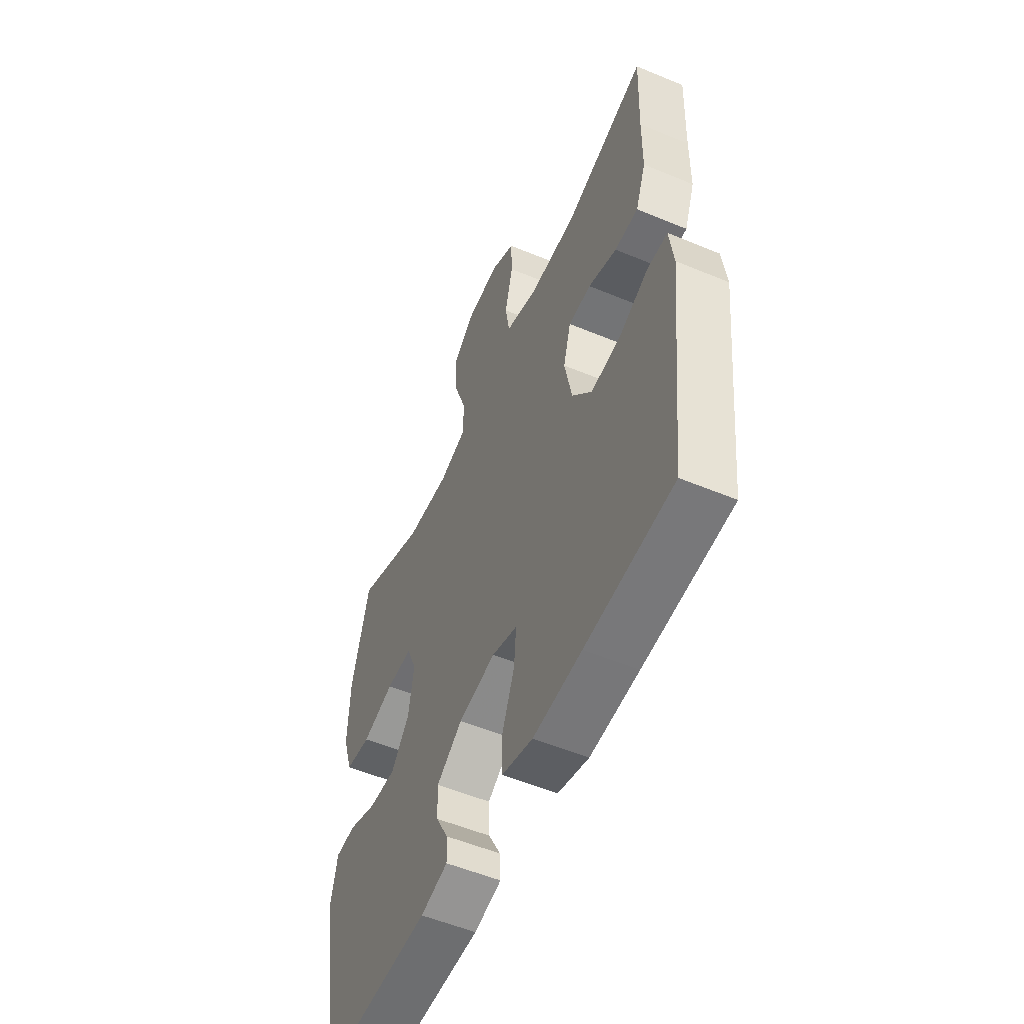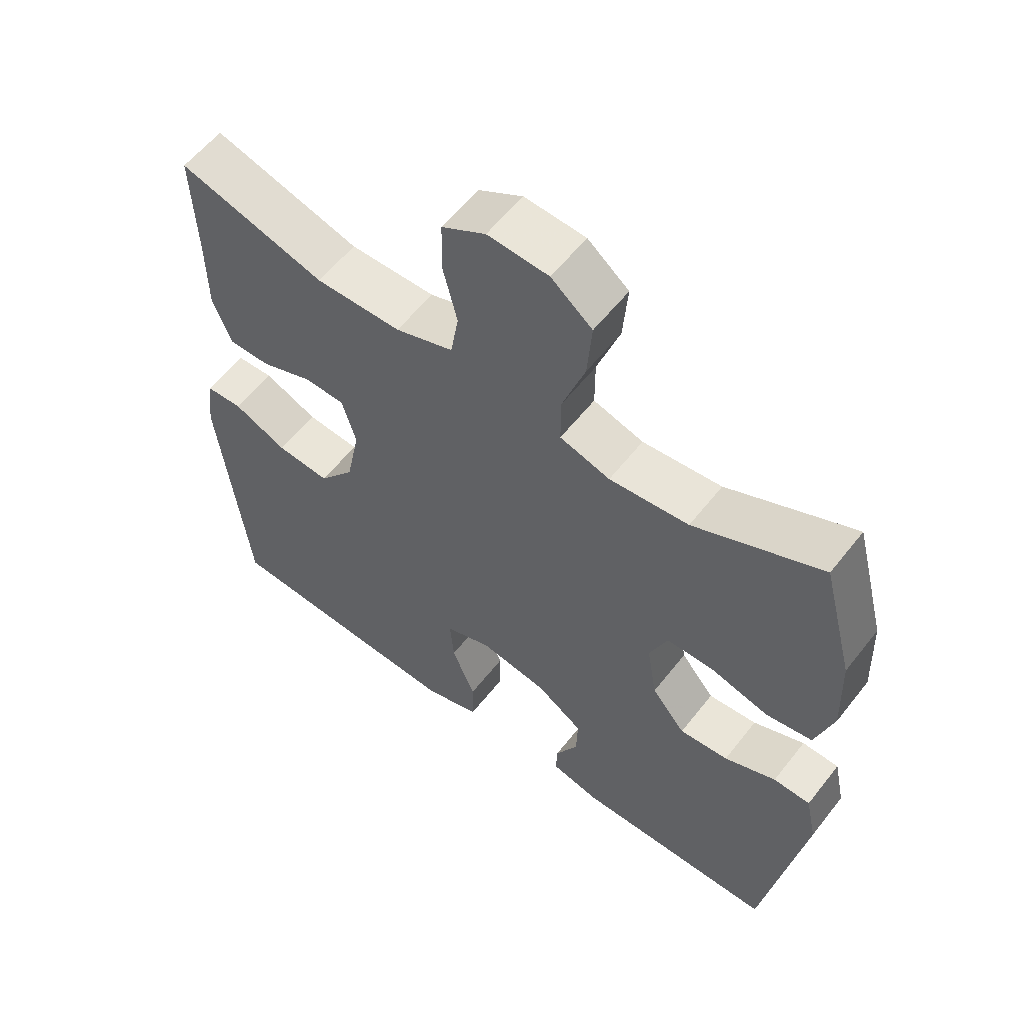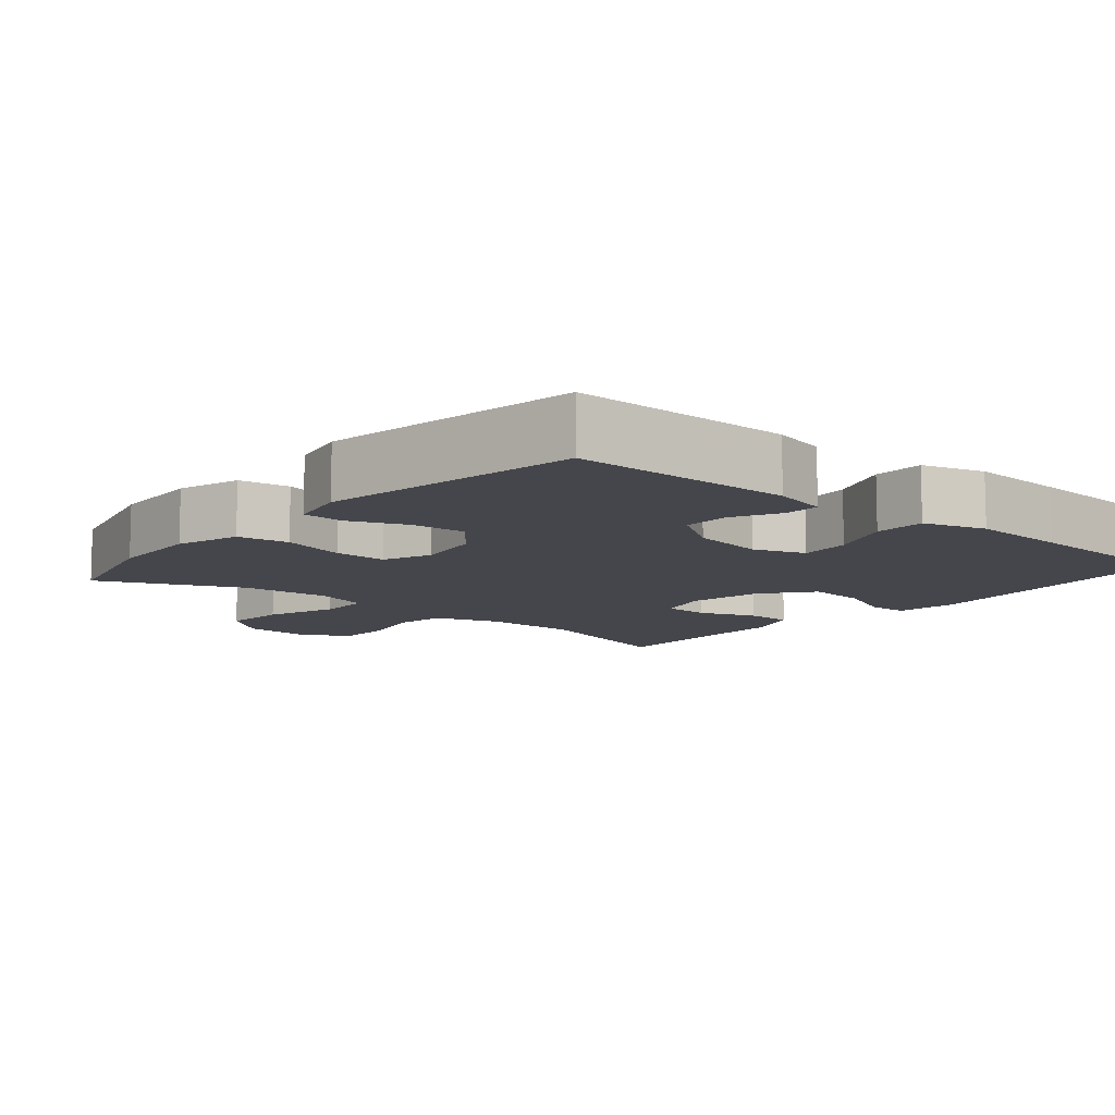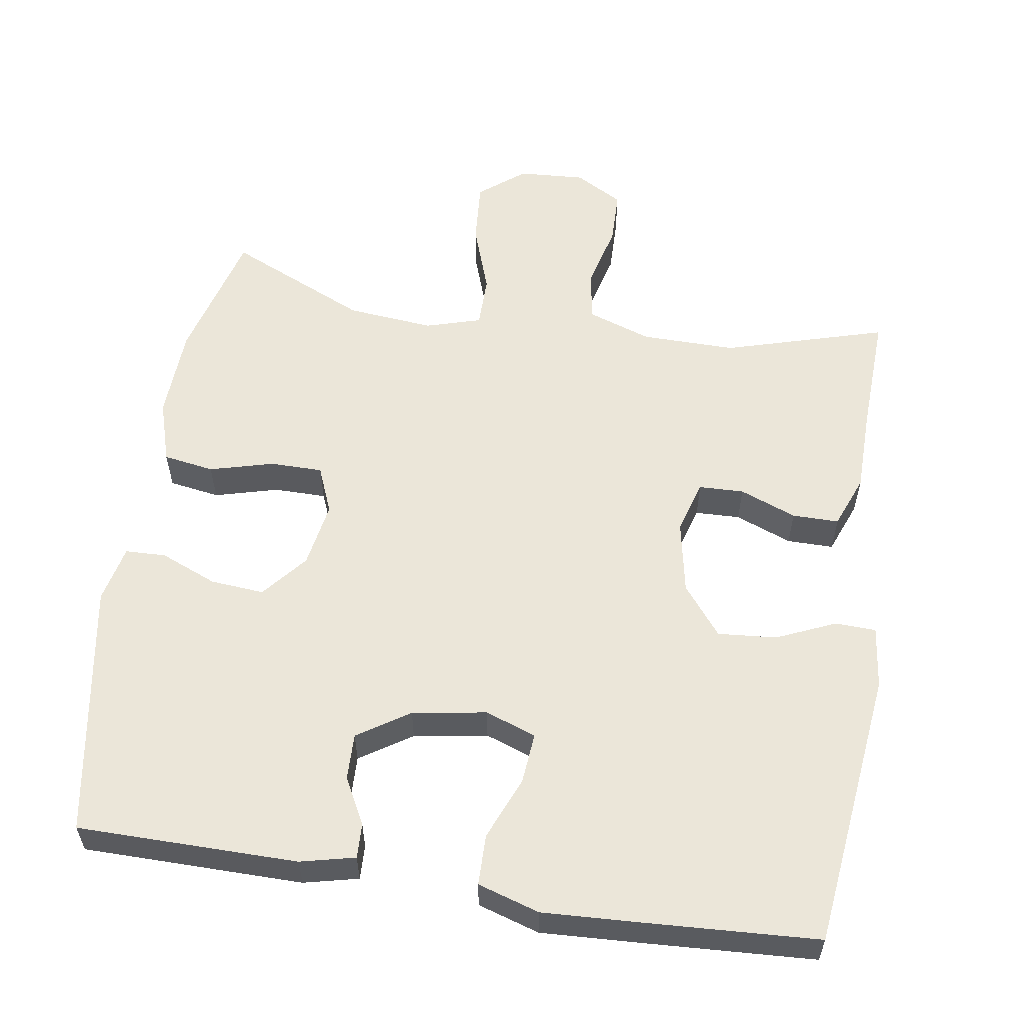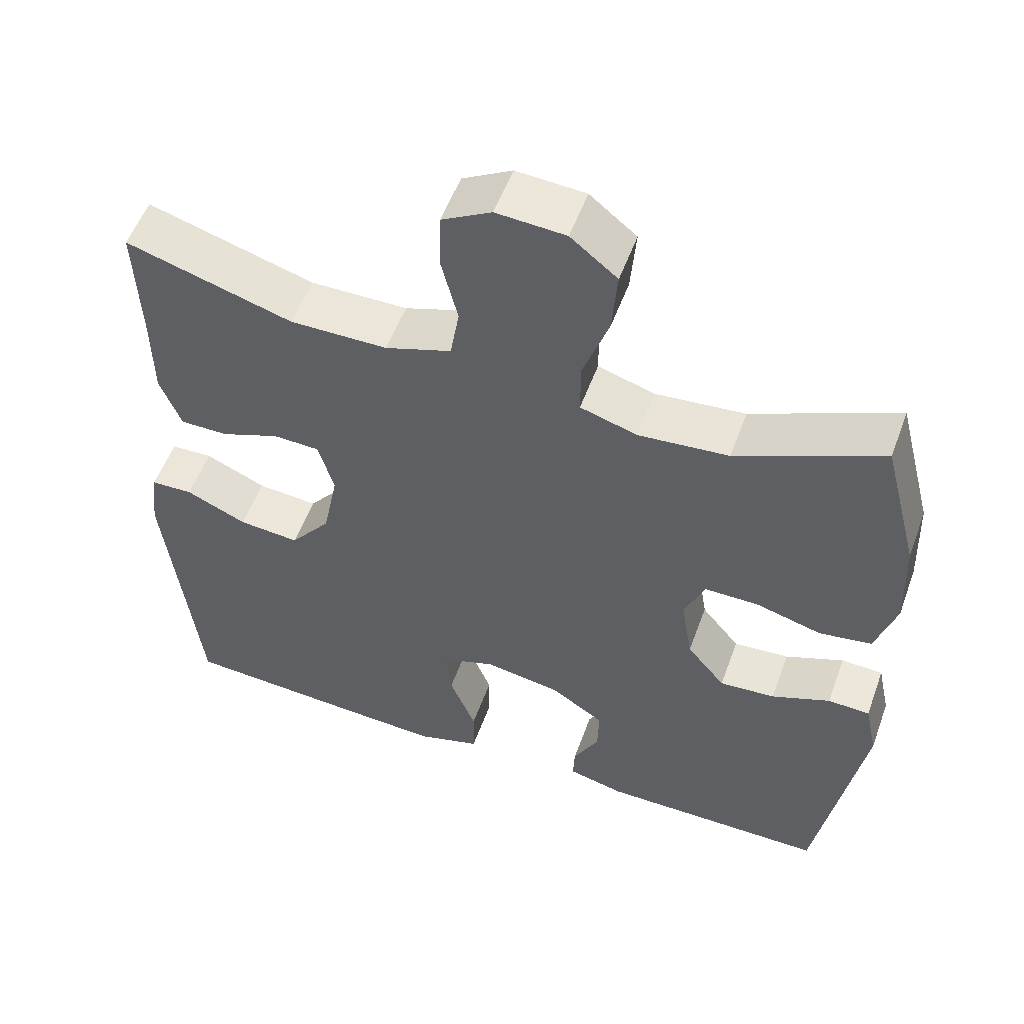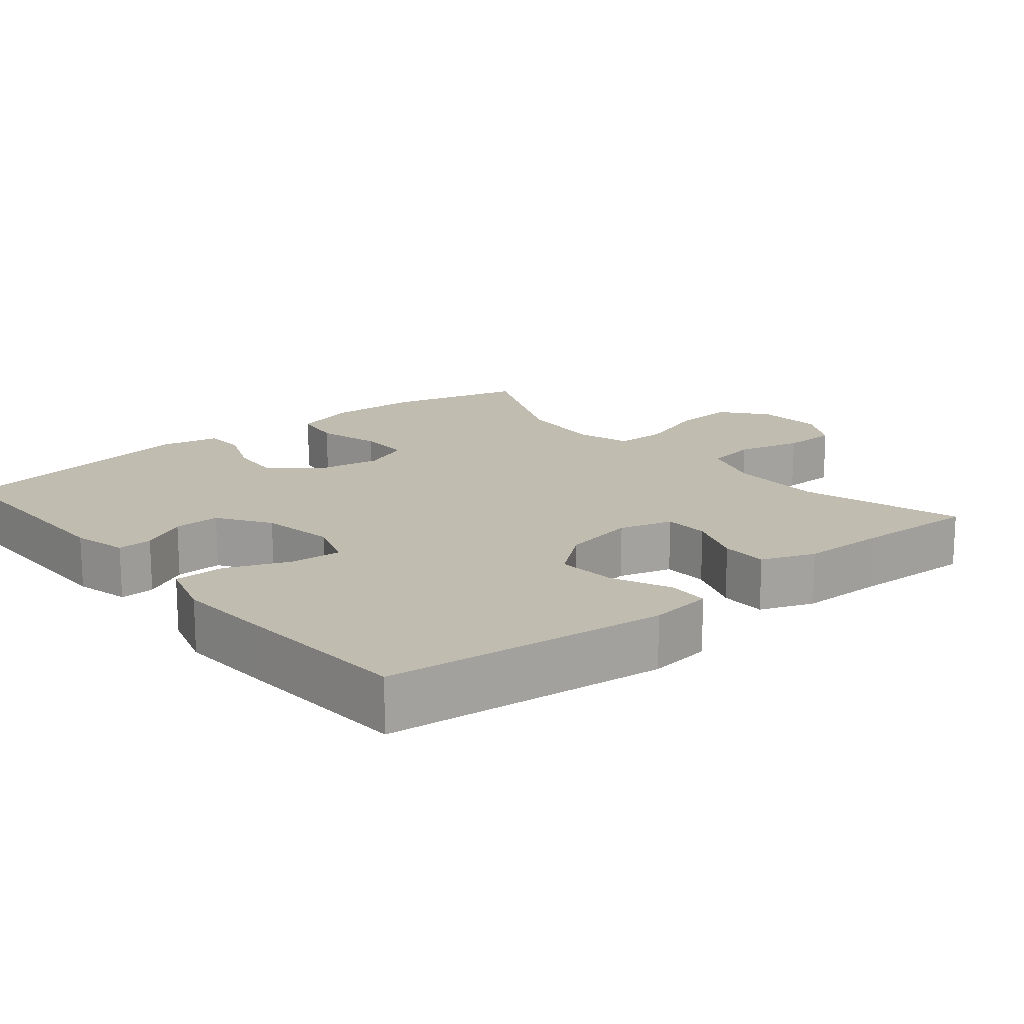
<metadata>
{"format":"obj","ext":"obj","renderer":"f3d","projection":"perspective","resolution":1024,"background":"white","views":[{"elev":-54.4,"azim":-113.8,"up":"+Z"},{"elev":57.9,"azim":37.7,"up":"+Z"},{"elev":-10.1,"azim":139.7,"up":"+Y"},{"elev":57.3,"azim":-170.9,"up":"+Y"},{"elev":54.3,"azim":19.9,"up":"+Z"},{"elev":16.4,"azim":-129.6,"up":"+Y"}]}
</metadata>
<code>
v -0.5 0.07 0.5
v -0.278 0.07 0.434
v -0.148 0.07 0.435
v -0.06 0.07 0.465
v -0.048 0.07 0.536
v -0.07 0.07 0.625
v -0.068 0.07 0.701
v -0.002 0.07 0.738
v 0.09 0.07 0.732
v 0.152 0.07 0.682
v 0.145 0.07 0.595
v 0.111 0.07 0.498
v 0.111 0.07 0.426
v 0.187 0.07 0.403
v 0.307 0.07 0.414
v 0.5 0.07 0.5
v 0.548 0.07 0.316
v 0.553 0.07 0.188
v 0.526 0.07 0.101
v 0.456 0.07 0.09
v 0.368 0.07 0.114
v 0.296 0.07 0.114
v 0.269 0.07 0.049
v 0.284 0.07 -0.042
v 0.335 0.07 -0.104
v 0.409 0.07 -0.098
v 0.487 0.07 -0.066
v 0.543 0.07 -0.068
v 0.56 0.07 -0.147
v 0.5 0.07 -0.5
v 0.197 0.07 -0.501
v 0.122 0.07 -0.483
v 0.124 0.07 -0.435
v 0.158 0.07 -0.371
v 0.16 0.07 -0.307
v 0.089 0.07 -0.26
v -0.013 0.07 -0.243
v -0.083 0.07 -0.268
v -0.077 0.07 -0.338
v -0.042 0.07 -0.425
v -0.043 0.07 -0.495
v -0.128 0.07 -0.521
v -0.261 0.07 -0.514
v -0.5 0.07 -0.5
v -0.543 0.07 -0.114
v -0.532 0.07 -0.028
v -0.476 0.07 -0.026
v -0.395 0.07 -0.062
v -0.314 0.07 -0.069
v -0.26 0.07 -0.001
v -0.24 0.07 0.1
v -0.261 0.07 0.173
v -0.323 0.07 0.175
v -0.401 0.07 0.145
v -0.465 0.07 0.145
v -0.493 0.07 0.218
v -0.494 0.07 0.332
v -0.5 0 0.5
v -0.278 0 0.434
v -0.148 0 0.435
v -0.06 0 0.465
v -0.048 0 0.536
v -0.07 0 0.625
v -0.068 0 0.701
v -0.002 0 0.738
v 0.09 0 0.732
v 0.152 0 0.682
v 0.145 0 0.595
v 0.111 0 0.498
v 0.111 0 0.426
v 0.187 0 0.403
v 0.307 0 0.414
v 0.5 0 0.5
v 0.548 0 0.316
v 0.553 0 0.188
v 0.526 0 0.101
v 0.456 0 0.09
v 0.368 0 0.114
v 0.296 0 0.114
v 0.269 0 0.049
v 0.284 0 -0.042
v 0.335 0 -0.104
v 0.409 0 -0.098
v 0.487 0 -0.066
v 0.543 0 -0.068
v 0.56 0 -0.147
v 0.5 0 -0.5
v 0.197 0 -0.501
v 0.122 0 -0.483
v 0.124 0 -0.435
v 0.158 0 -0.371
v 0.16 0 -0.307
v 0.089 0 -0.26
v -0.013 0 -0.243
v -0.083 0 -0.268
v -0.077 0 -0.338
v -0.042 0 -0.425
v -0.043 0 -0.495
v -0.128 0 -0.521
v -0.261 0 -0.514
v -0.5 0 -0.5
v -0.543 0 -0.114
v -0.532 0 -0.028
v -0.476 0 -0.026
v -0.395 0 -0.062
v -0.314 0 -0.069
v -0.26 0 -0.001
v -0.24 0 0.1
v -0.261 0 0.173
v -0.323 0 0.175
v -0.401 0 0.145
v -0.465 0 0.145
v -0.493 0 0.218
v -0.494 0 0.332
f 55 56 57
f 54 55 57
f 53 54 57
f 57 1 2
f 53 57 2
f 52 53 2
f 51 52 2 3
f 50 51 3 4
f 46 47 48
f 45 46 48
f 44 45 48
f 43 44 48
f 42 43 48
f 41 42 48
f 40 41 48
f 39 40 48
f 38 39 48 49
f 37 38 49 50
f 32 33 34
f 31 32 34
f 30 31 34
f 29 30 34
f 28 29 34
f 27 28 34
f 26 27 34
f 25 26 34 35
f 24 25 35 36
f 19 20 21
f 18 19 21
f 17 18 21
f 16 17 21
f 15 16 21
f 14 15 21 22
f 13 14 22 23
f 10 11 12
f 9 10 12
f 8 9 12
f 7 8 12
f 6 7 12
f 5 6 12
f 4 5 12 13
f 36 37 50
f 24 36 50
f 23 24 50
f 13 23 50
f 4 13 50
f 114 113 112
f 114 112 111
f 114 111 110
f 59 58 114
f 59 114 110
f 59 110 109
f 60 59 109 108
f 61 60 108 107
f 105 104 103
f 105 103 102
f 105 102 101
f 105 101 100
f 105 100 99
f 105 99 98
f 105 98 97
f 105 97 96
f 106 105 96 95
f 107 106 95 94
f 91 90 89
f 91 89 88
f 91 88 87
f 91 87 86
f 91 86 85
f 91 85 84
f 91 84 83
f 92 91 83 82
f 93 92 82 81
f 78 77 76
f 78 76 75
f 78 75 74
f 78 74 73
f 78 73 72
f 79 78 72 71
f 80 79 71 70
f 69 68 67
f 69 67 66
f 69 66 65
f 69 65 64
f 69 64 63
f 69 63 62
f 70 69 62 61
f 107 94 93
f 107 93 81
f 107 81 80
f 107 80 70
f 107 70 61
f 1 58 59 2
f 2 59 60 3
f 3 60 61 4
f 4 61 62 5
f 5 62 63 6
f 6 63 64 7
f 7 64 65 8
f 8 65 66 9
f 9 66 67 10
f 10 67 68 11
f 11 68 69 12
f 12 69 70 13
f 13 70 71 14
f 14 71 72 15
f 15 72 73 16
f 16 73 74 17
f 17 74 75 18
f 18 75 76 19
f 19 76 77 20
f 20 77 78 21
f 21 78 79 22
f 22 79 80 23
f 23 80 81 24
f 24 81 82 25
f 25 82 83 26
f 26 83 84 27
f 27 84 85 28
f 28 85 86 29
f 29 86 87 30
f 30 87 88 31
f 31 88 89 32
f 32 89 90 33
f 33 90 91 34
f 34 91 92 35
f 35 92 93 36
f 36 93 94 37
f 37 94 95 38
f 38 95 96 39
f 39 96 97 40
f 40 97 98 41
f 41 98 99 42
f 42 99 100 43
f 43 100 101 44
f 44 101 102 45
f 45 102 103 46
f 46 103 104 47
f 47 104 105 48
f 48 105 106 49
f 49 106 107 50
f 50 107 108 51
f 51 108 109 52
f 52 109 110 53
f 53 110 111 54
f 54 111 112 55
f 55 112 113 56
f 56 113 114 57
f 57 114 58 1

</code>
